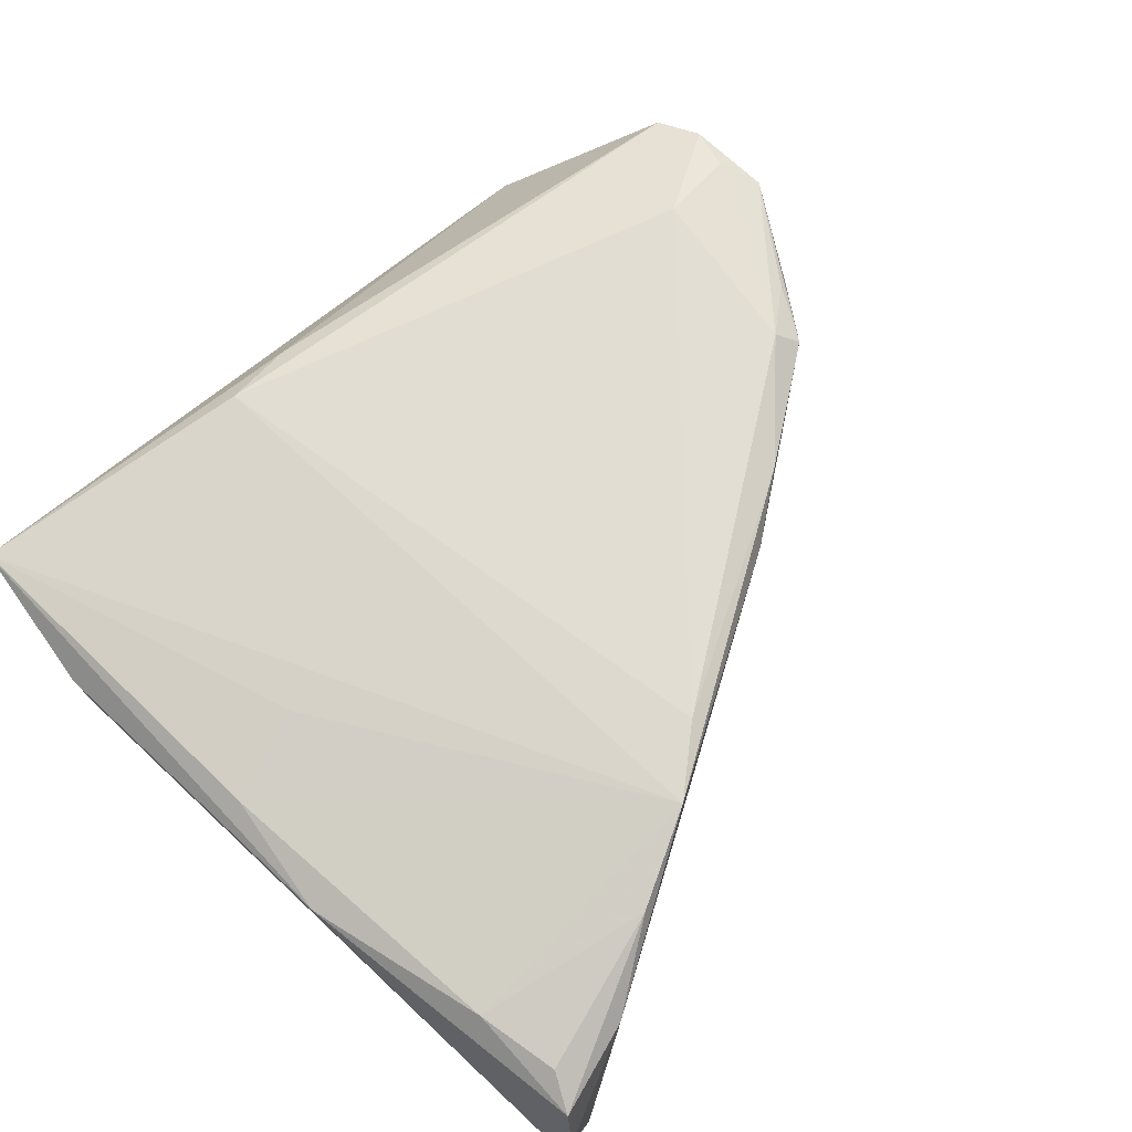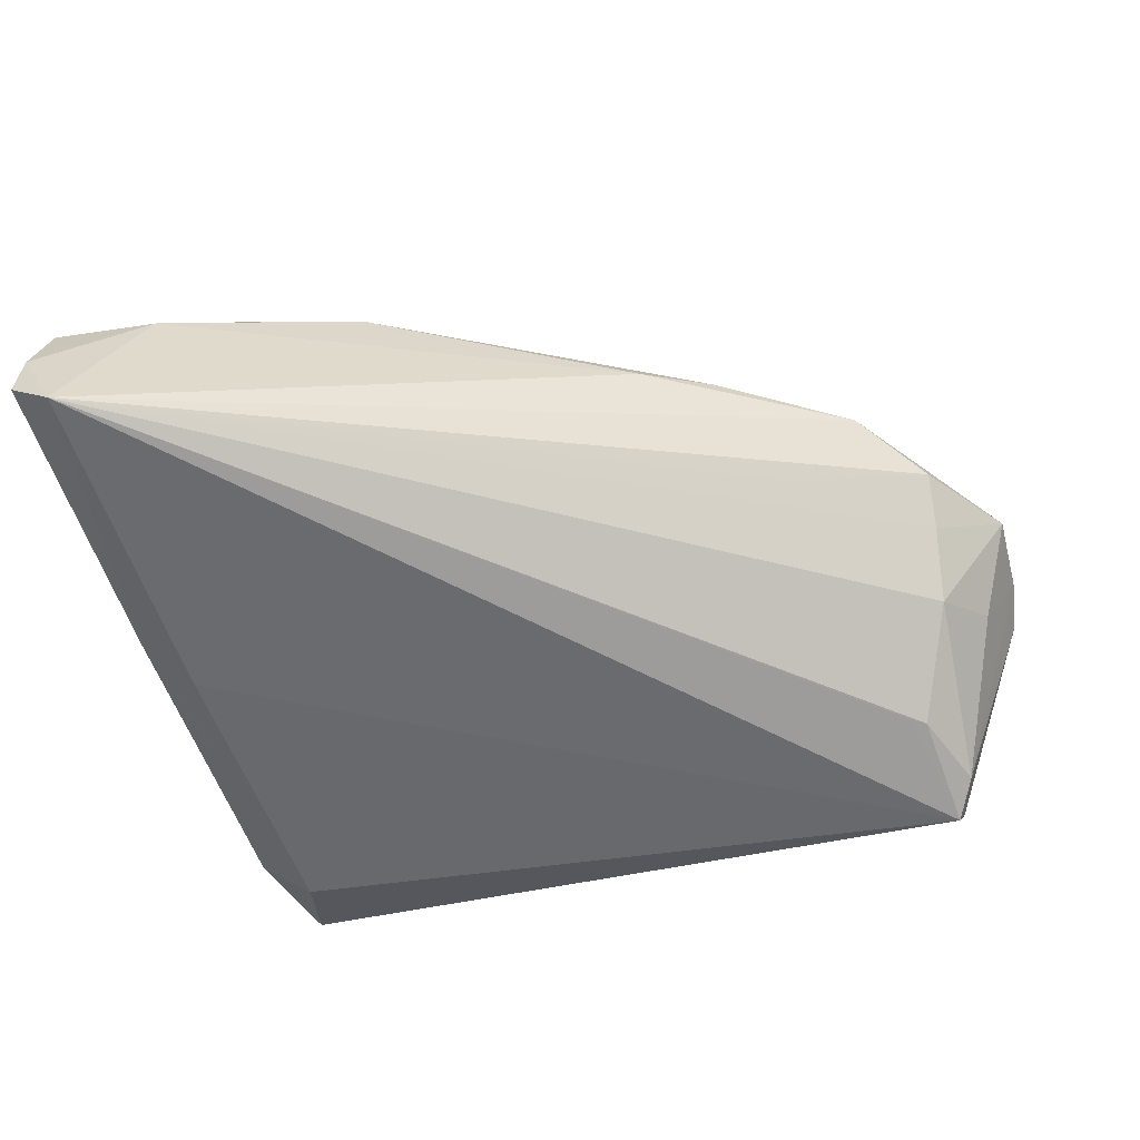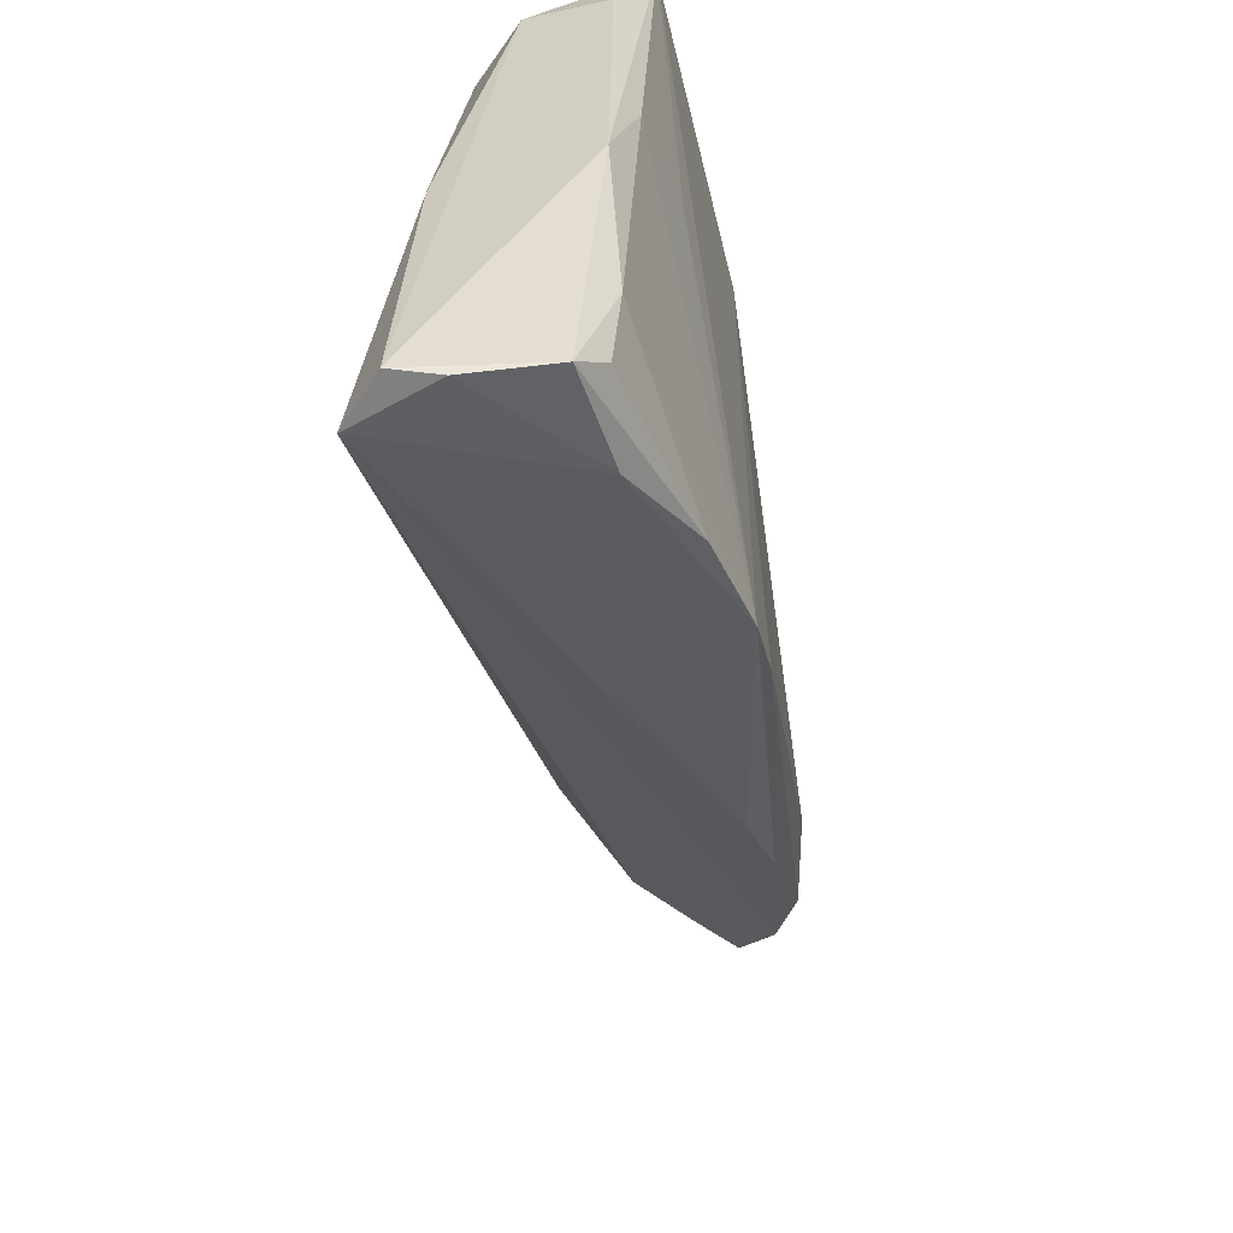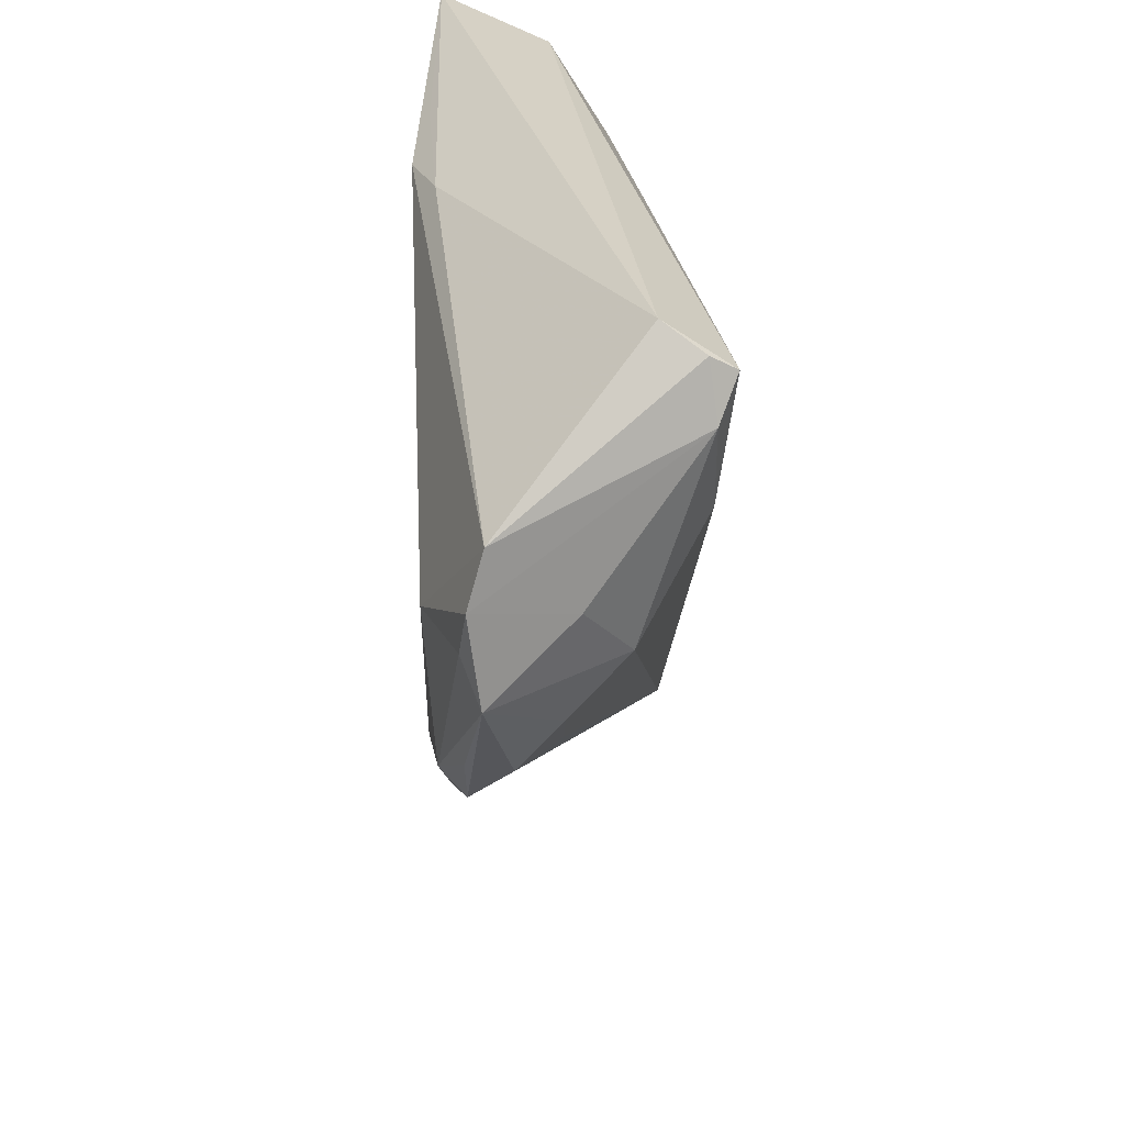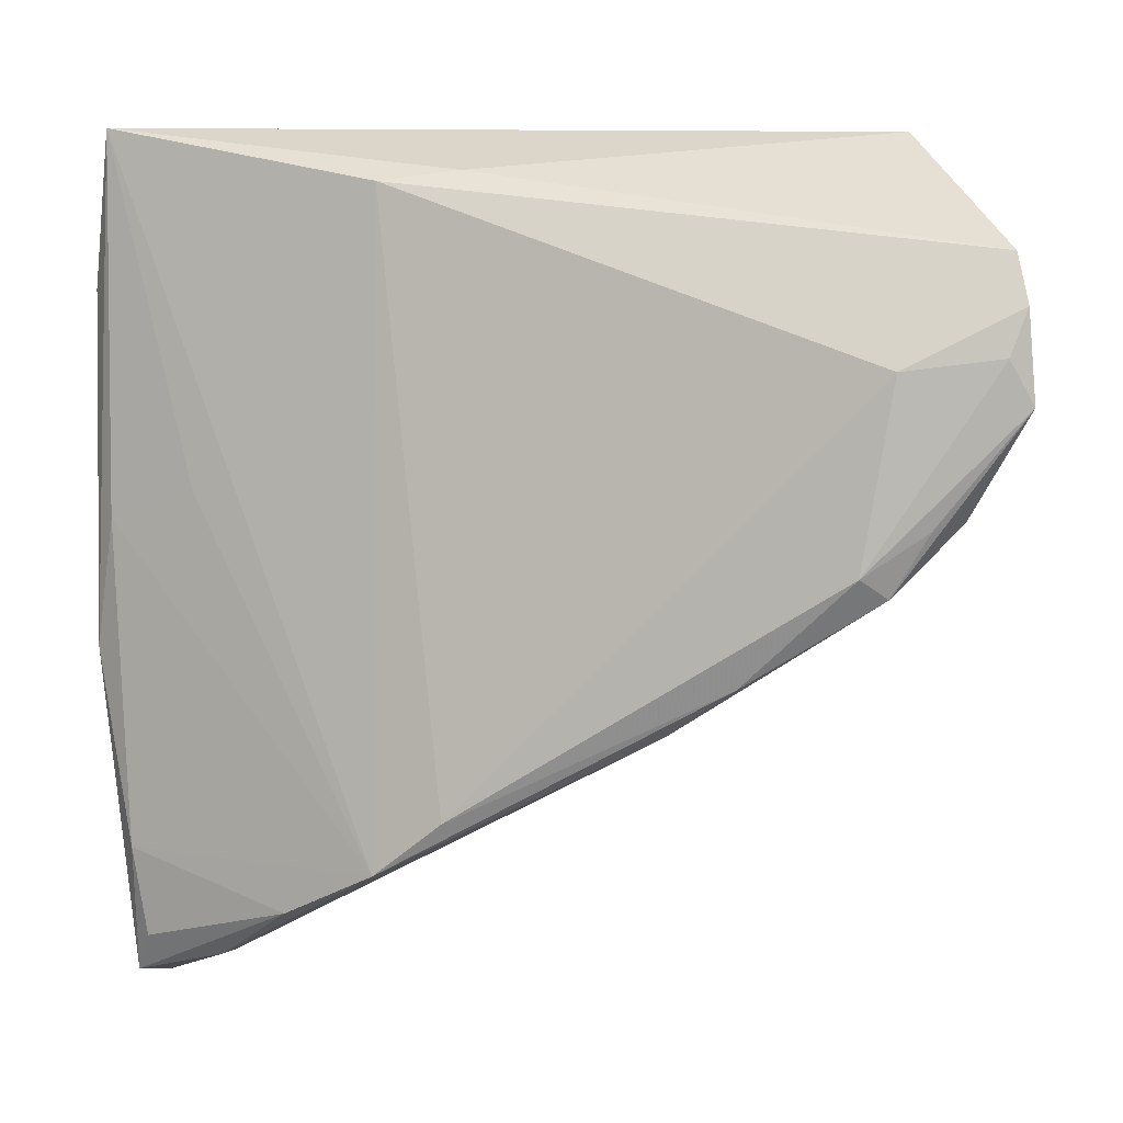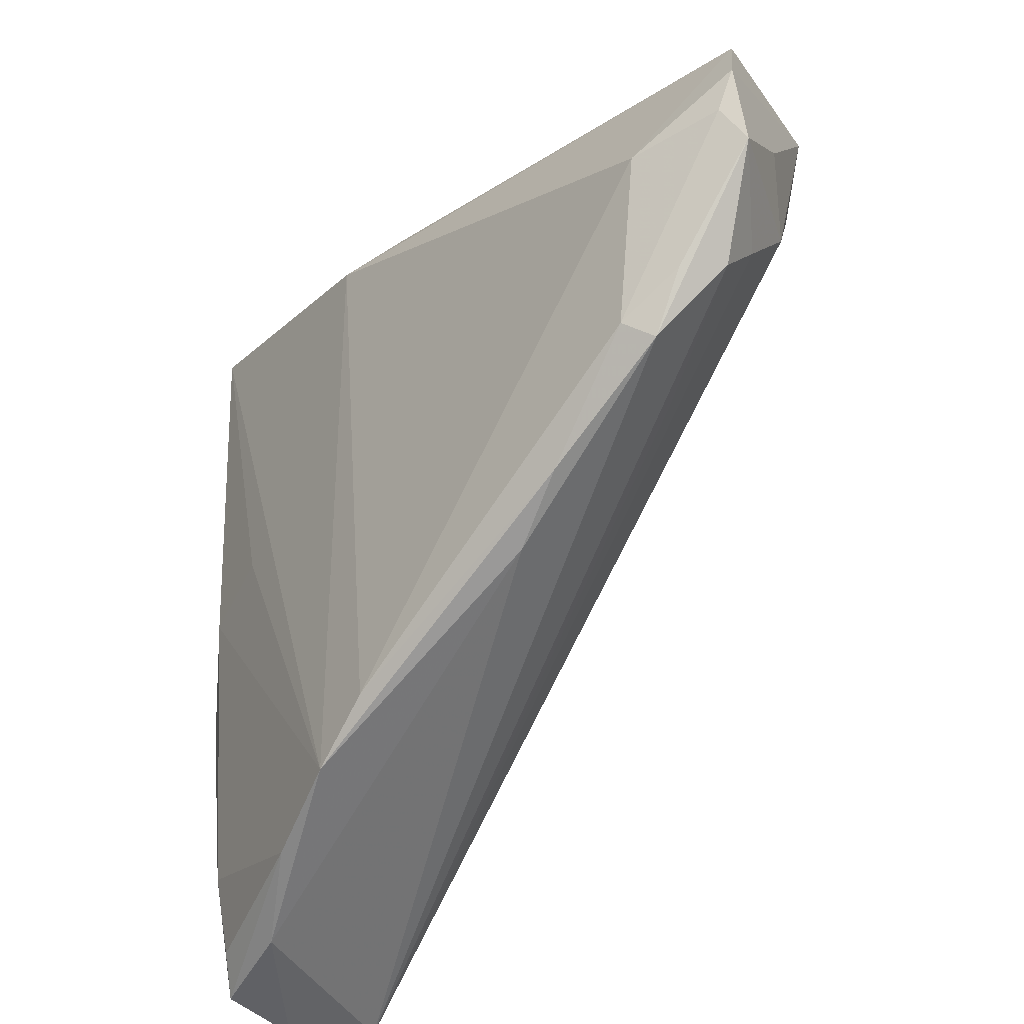
<metadata>
{"format":"obj","ext":"obj","renderer":"f3d","projection":"perspective","resolution":1024,"background":"white","views":[{"elev":68.2,"azim":-46.9,"up":"+Z"},{"elev":-59.9,"azim":17.4,"up":"+Z"},{"elev":-60.0,"azim":-81.7,"up":"+Y"},{"elev":30.1,"azim":87.0,"up":"+Y"},{"elev":0.4,"azim":18.1,"up":"+Y"},{"elev":-36.0,"azim":51.1,"up":"+Y"}]}
</metadata>
<code>
v -0.04055 0.02164 -0.003033
v -0.03494 -0.05142 -0.01551
v 0.04894 -0.004236 0.009685
v -0.0389 -0.05251 -0.006456
v -0.006802 -0.03862 0.01266
v 0.03024 -0.01942 0.01072
v -0.03708 -0.03749 0.005972
v 0.05843 0.007419 0.008163
v -0.006195 0.03087 0.01318
v -0.01763 -0.04319 0.009932
v -0.03954 -0.01711 -0.01006
v 0.04503 0.0335 -0.01148
v 0.05626 0.01198 0.009979
v 0.05066 0.00128 0.0007607
v -0.03719 0.03292 -0.002063
v -0.01309 0.03352 0.01129
v 0.05803 0.01689 0.009357
v 0.04929 0.007508 -0.005308
v 0.0007795 -0.03309 0.01318
v 0.05383 0.0141 -0.0004945
v 0.05142 -0.003356 0.005284
v 0.05663 0.02231 0.007708
v -0.03798 0.03824 0.009692
v -0.03569 -0.04696 0.004929
v 0.002121 0.03189 0.01091
v -0.03774 -0.007891 -0.01008
v 0.02249 -0.02431 0.008747
v -0.03841 -0.002569 0.007906
v -0.02779 0.0001655 0.01028
v 0.03659 -0.009871 0.0001843
v -0.04094 0.01526 0.002048
v 0.04221 0.01739 -0.01259
v 0.04363 0.03639 -0.007288
v 0.04448 0.03186 -0.01418
v -0.03513 -0.01142 -0.01192
v 0.04629 0.01072 0.01318
v -0.03986 -0.05178 -0.01133
v 0.04483 -0.01068 0.009436
v 0.04702 0.02776 -0.0122
v -0.03801 -0.05103 0.00244
v -0.03427 0.02286 -0.00863
v 0.04248 -0.00873 0.01208
v -0.04121 0.02184 0.005804
v -0.04121 -0.01625 0.005431
v 0.04378 0.0185 -0.01248
v -0.0272 -0.04859 0.004384
f 2 21 38
f 38 27 2
f 2 4 37
f 22 36 17
f 38 21 8
f 6 27 38
f 1 43 23
f 34 2 35
f 35 41 34
f 34 33 12
f 33 22 12
f 4 2 46
f 46 2 27
f 23 43 44
f 44 1 37
f 45 18 2
f 21 2 30
f 42 6 38
f 14 8 21
f 18 8 14
f 21 30 14
f 2 18 14
f 14 30 2
f 39 45 34
f 18 45 39
f 34 12 39
f 39 12 22
f 39 22 17
f 15 1 23
f 41 1 15
f 34 41 15
f 23 33 15
f 15 33 34
f 11 1 41
f 37 1 11
f 11 2 37
f 11 35 2
f 36 22 9
f 4 46 40
f 37 4 40
f 40 44 37
f 27 6 5
f 5 46 27
f 23 29 5
f 5 9 23
f 43 1 31
f 31 44 43
f 1 44 31
f 32 2 34
f 34 45 32
f 32 45 2
f 38 8 3
f 3 42 38
f 8 42 3
f 36 42 13
f 13 42 8
f 17 36 13
f 13 8 17
f 20 8 18
f 18 39 20
f 17 8 20
f 20 39 17
f 7 40 24
f 44 40 7
f 41 35 26
f 26 11 41
f 35 11 26
f 25 22 33
f 25 9 22
f 25 33 23
f 6 42 19
f 19 5 6
f 19 42 36
f 36 9 19
f 9 5 19
f 10 7 24
f 5 7 10
f 24 40 10
f 10 40 46
f 46 5 10
f 23 44 28
f 44 7 28
f 28 29 23
f 28 5 29
f 28 7 5
f 23 9 16
f 16 25 23
f 9 25 16

</code>
